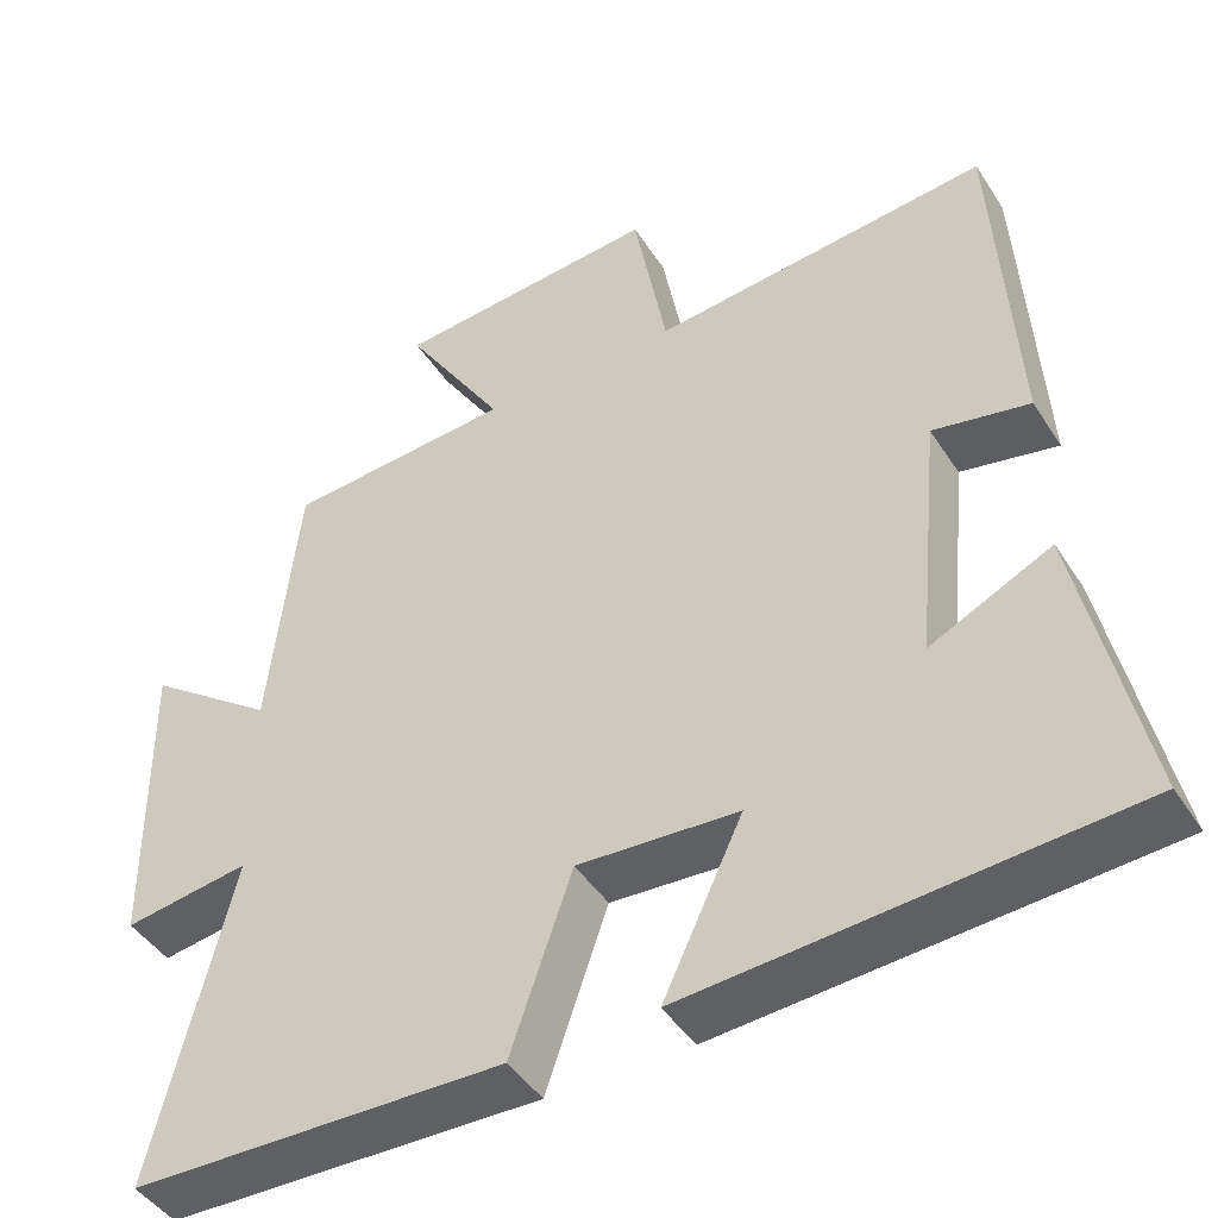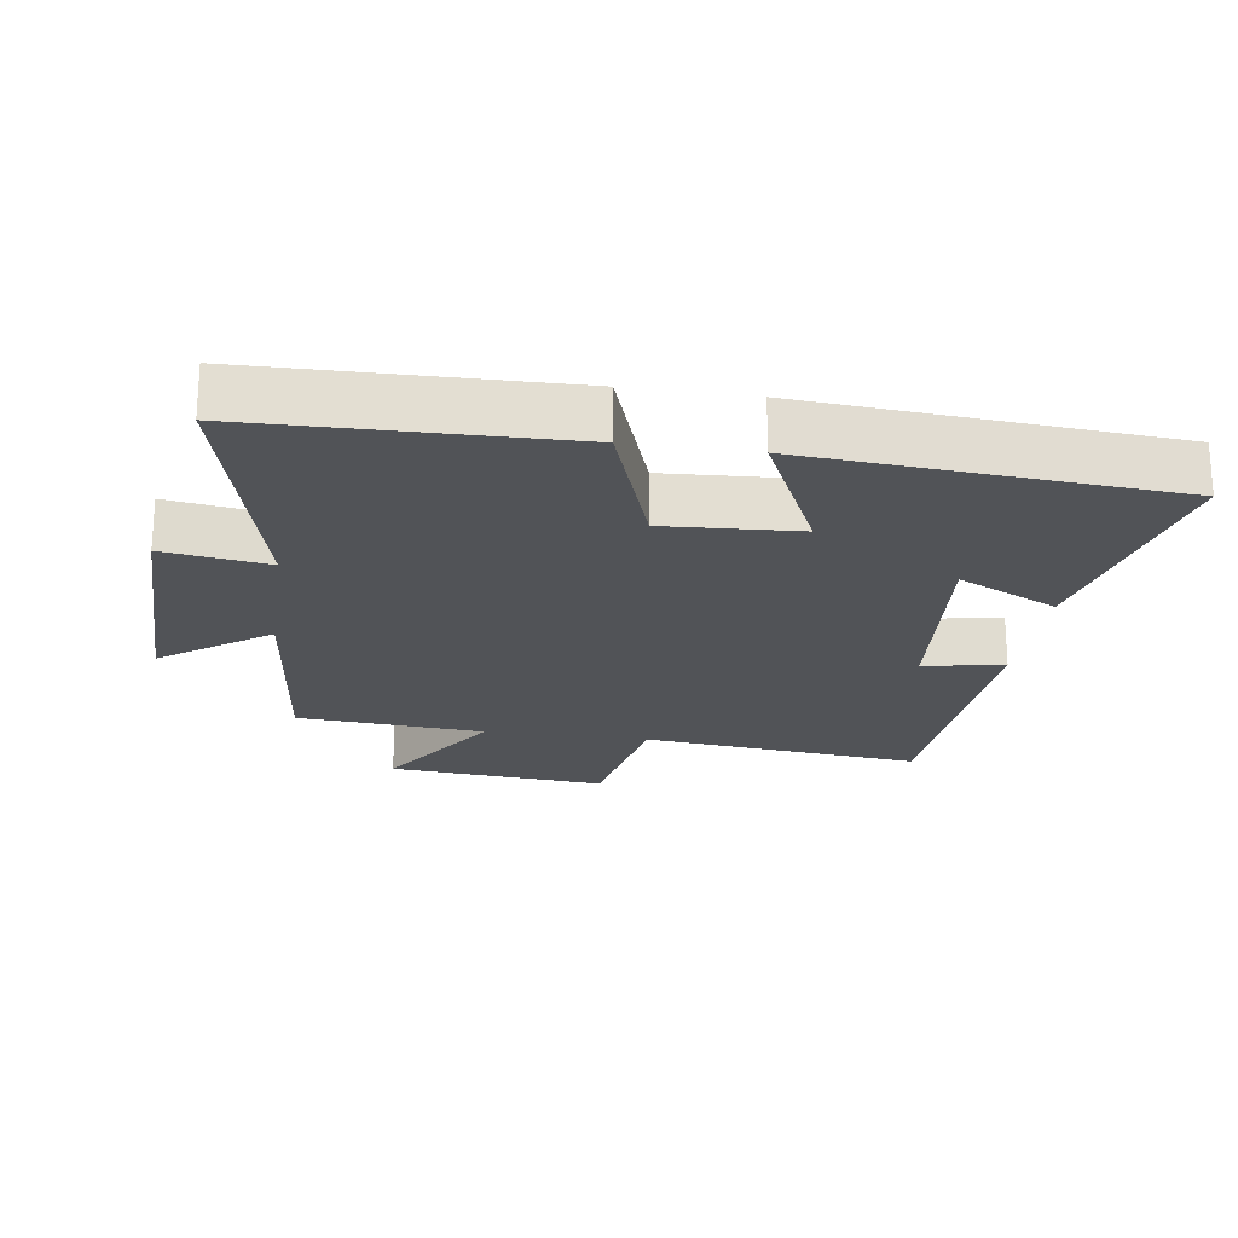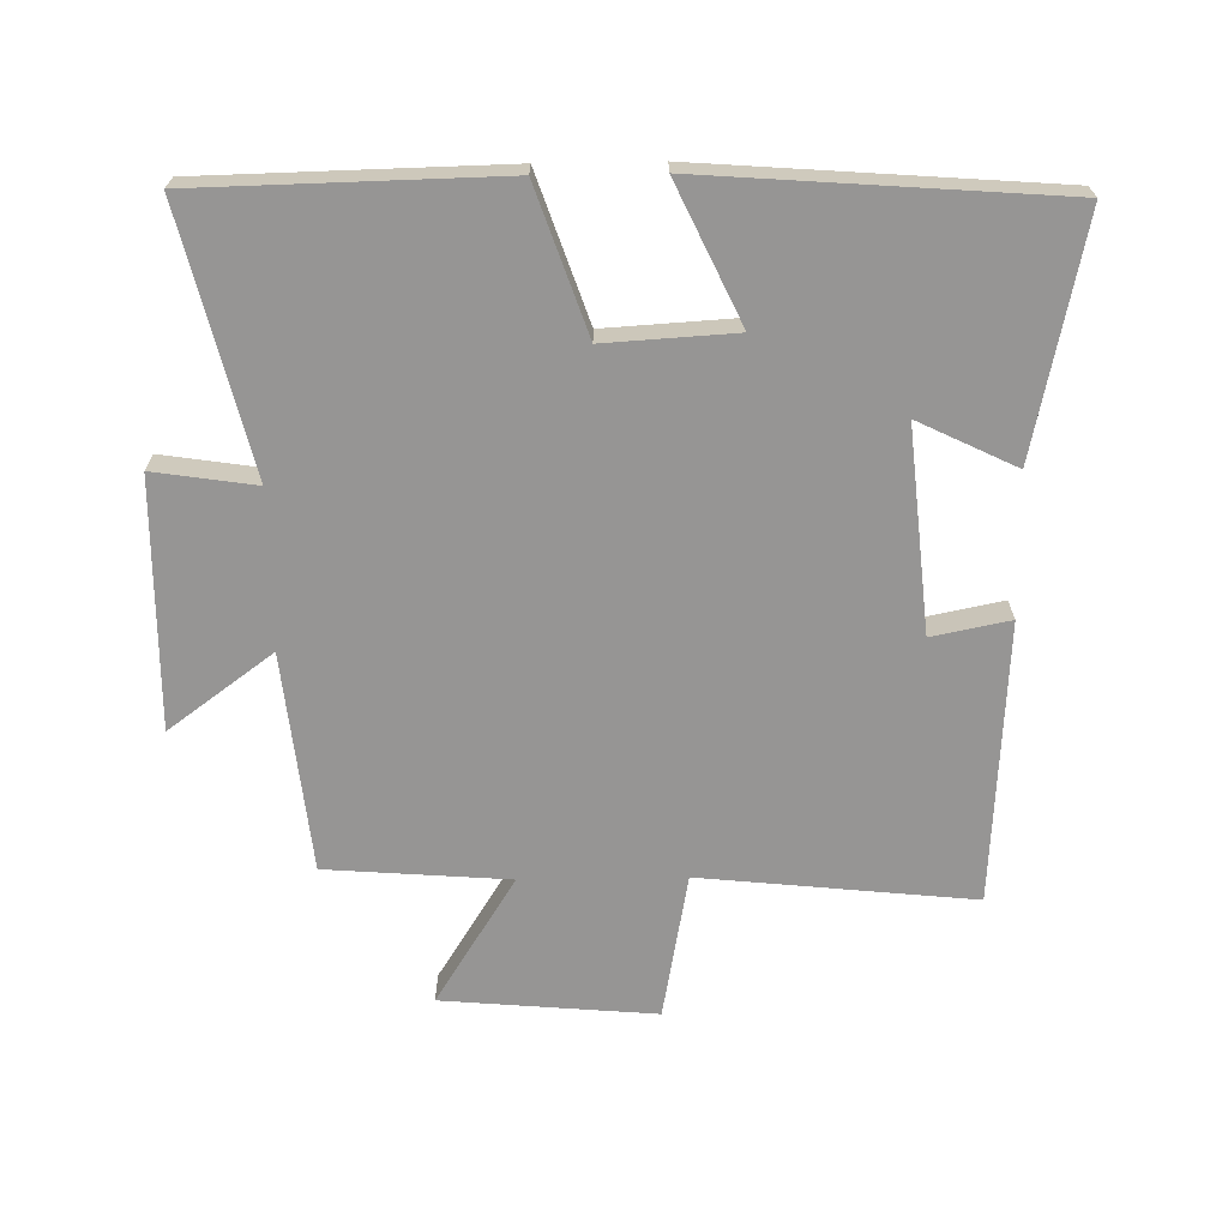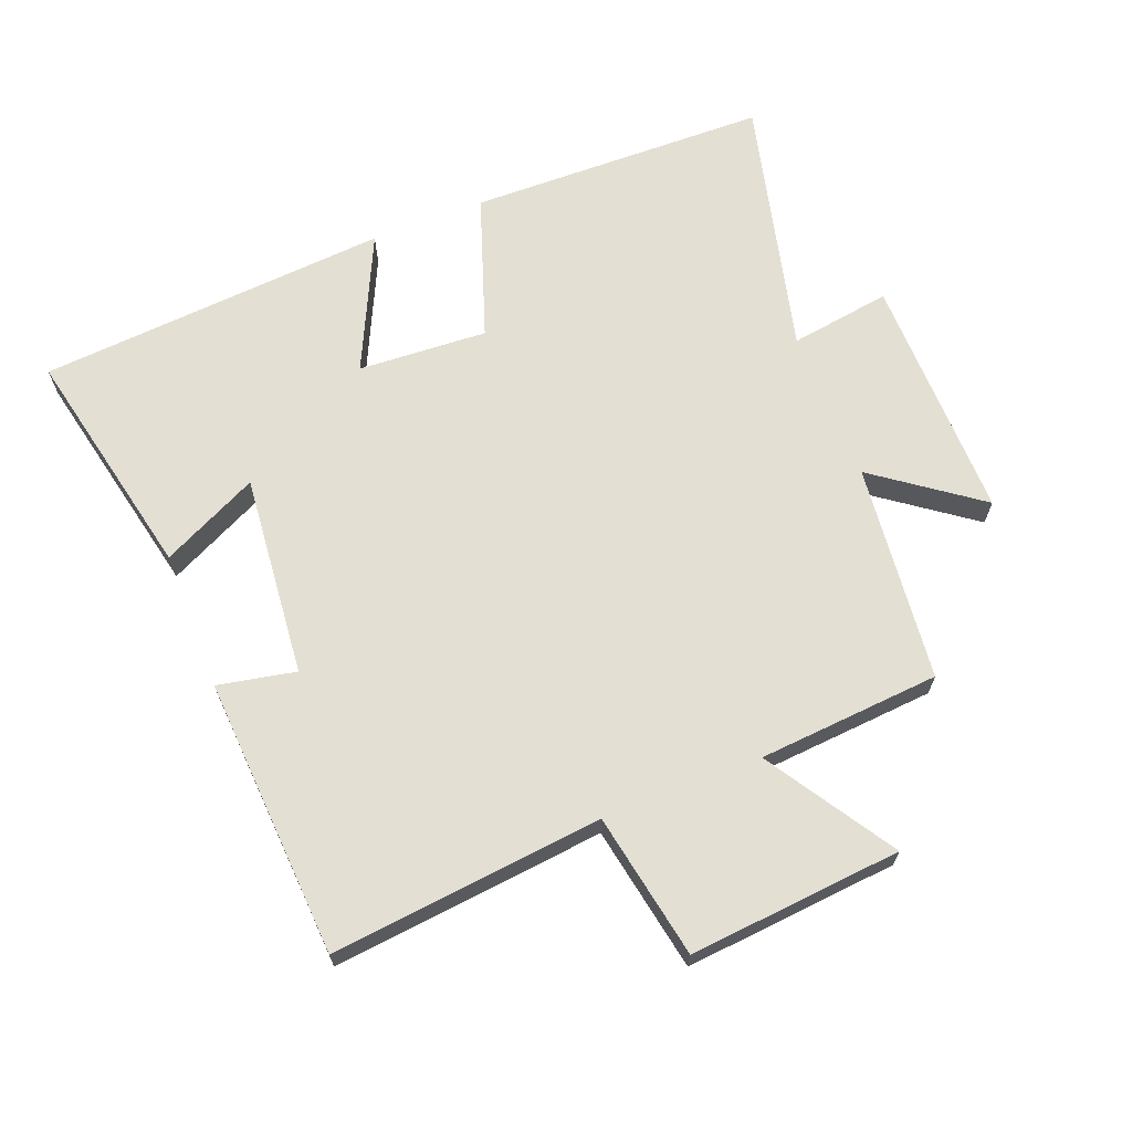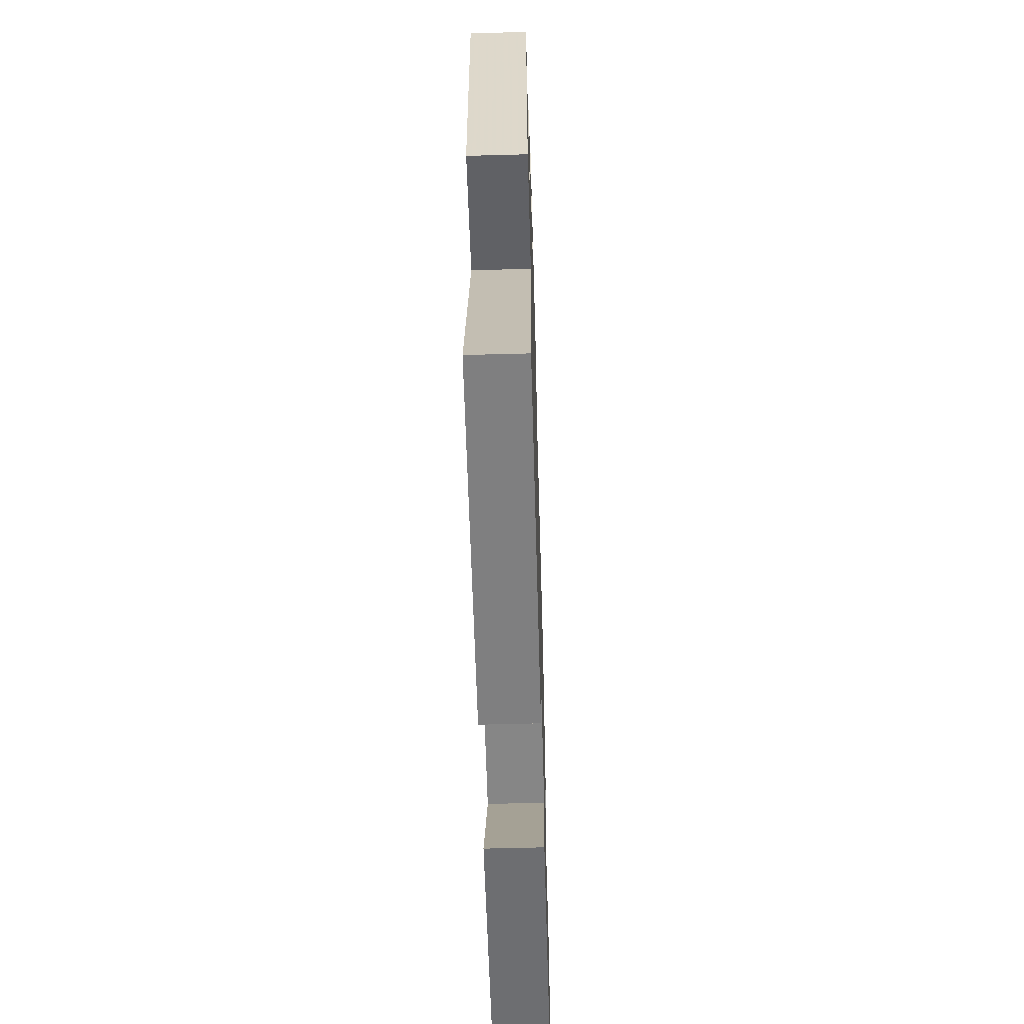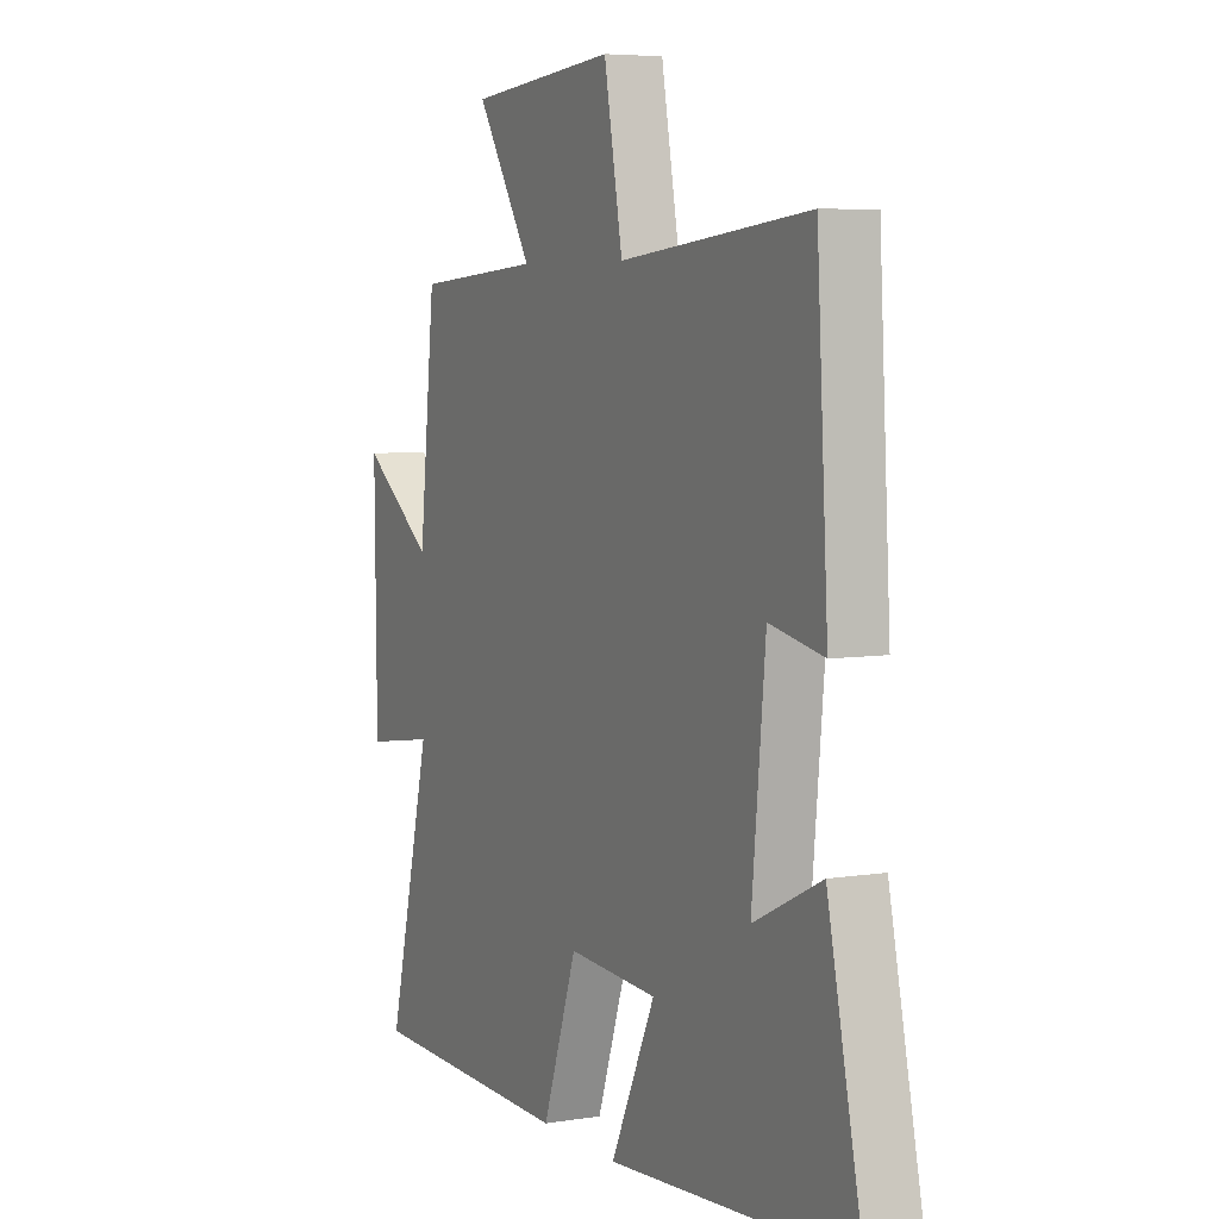
<metadata>
{"format":"obj","ext":"obj","renderer":"f3d","projection":"perspective","resolution":1024,"background":"white","views":[{"elev":-44.7,"azim":-149.3,"up":"+Z"},{"elev":-21.7,"azim":171.6,"up":"+Y"},{"elev":-67.5,"azim":-179.1,"up":"+Y"},{"elev":66.8,"azim":-21.5,"up":"+Y"},{"elev":-58.6,"azim":91.6,"up":"+Z"},{"elev":5.7,"azim":-116.4,"up":"+Z"}]}
</metadata>
<code>
v -0.475 0.07 0.543
v -0.059 0.07 0.5
v -0.018 0.07 0.723
v 0.308 0.07 0.695
v 0.185 0.07 0.5
v 0.464 0.07 0.479
v 0.5 0.07 0.145
v 0.659 0.07 0.262
v 0.655 0.07 -0.116
v 0.5 0.07 -0.093
v 0.597 0.07 -0.49
v 0.138 0.07 -0.5
v 0.062 0.07 -0.28
v -0.136 0.07 -0.292
v -0.038 0.07 -0.5
v -0.577 0.07 -0.46
v -0.5 0.07 -0.1
v -0.351 0.07 -0.172
v -0.381 0.07 0.138
v -0.5 0.07 0.114
v -0.475 0 0.543
v -0.059 0 0.5
v -0.018 0 0.723
v 0.308 0 0.695
v 0.185 0 0.5
v 0.464 0 0.479
v 0.5 0 0.145
v 0.659 0 0.262
v 0.655 0 -0.116
v 0.5 0 -0.093
v 0.597 0 -0.49
v 0.138 0 -0.5
v 0.062 0 -0.28
v -0.136 0 -0.292
v -0.038 0 -0.5
v -0.577 0 -0.46
v -0.5 0 -0.1
v -0.351 0 -0.172
v -0.381 0 0.138
v -0.5 0 0.114
f 19 20 1 2
f 18 19 2
f 16 17 18
f 15 16 18
f 14 15 18
f 13 14 18 2
f 13 2 3
f 12 13 3
f 11 12 3
f 10 11 3
f 7 8 9 10
f 5 6 7 10
f 5 10 3
f 3 4 5
f 22 21 40 39
f 22 39 38
f 38 37 36
f 38 36 35
f 38 35 34
f 22 38 34 33
f 23 22 33
f 23 33 32
f 23 32 31
f 23 31 30
f 30 29 28 27
f 30 27 26 25
f 23 30 25
f 25 24 23
f 1 21 22 2
f 2 22 23 3
f 3 23 24 4
f 4 24 25 5
f 5 25 26 6
f 6 26 27 7
f 7 27 28 8
f 8 28 29 9
f 9 29 30 10
f 10 30 31 11
f 11 31 32 12
f 12 32 33 13
f 13 33 34 14
f 14 34 35 15
f 15 35 36 16
f 16 36 37 17
f 17 37 38 18
f 18 38 39 19
f 19 39 40 20
f 20 40 21 1

</code>
